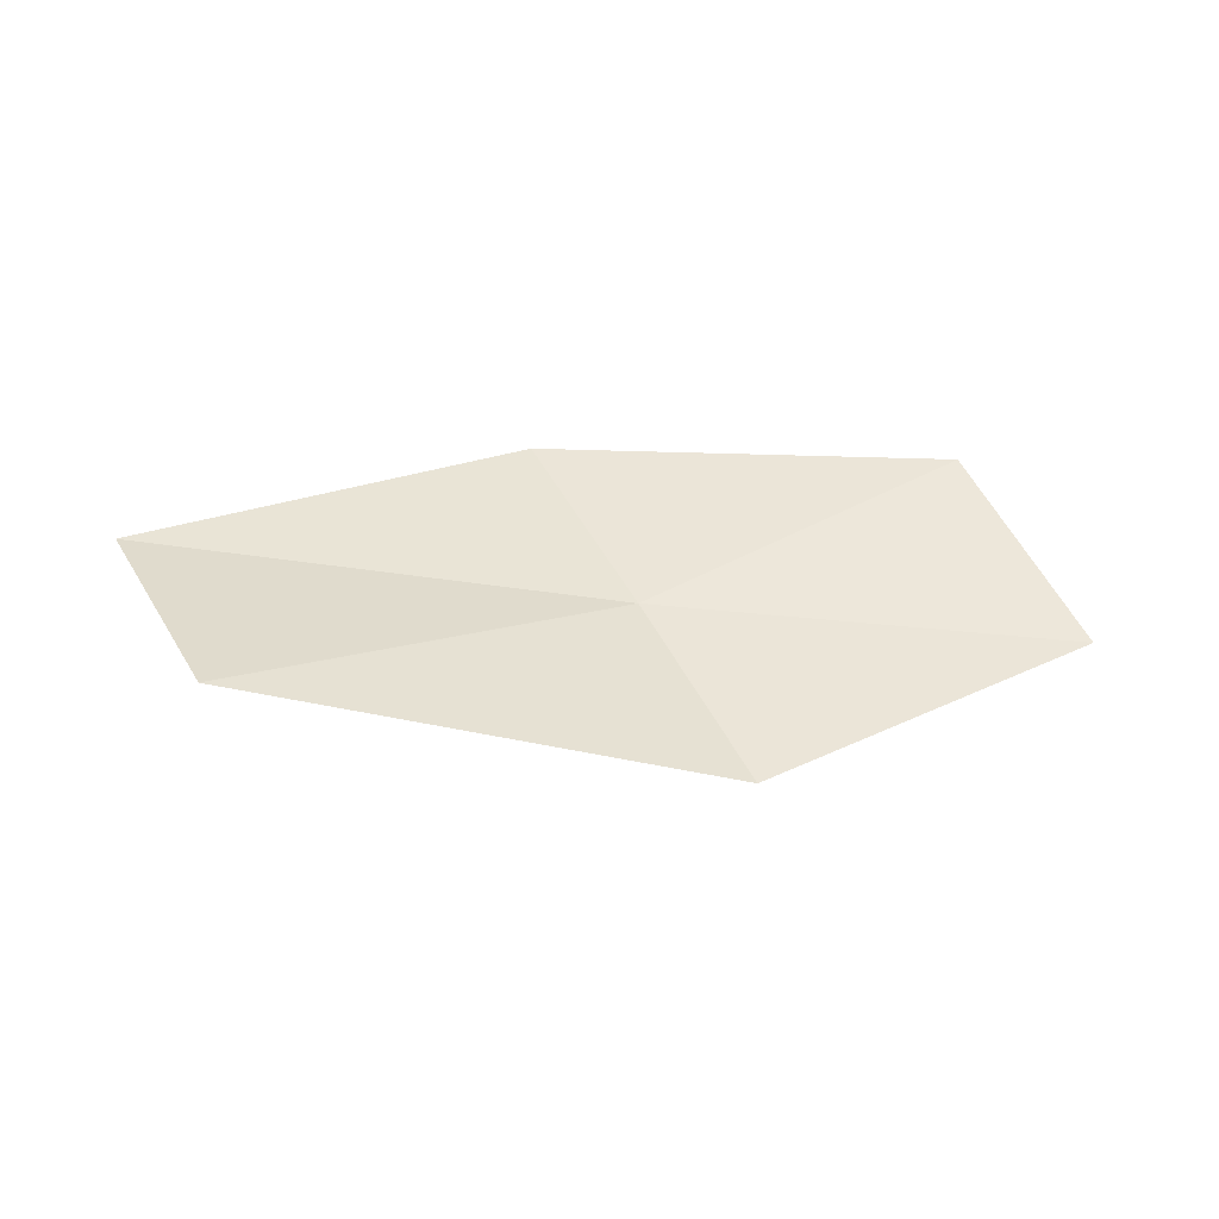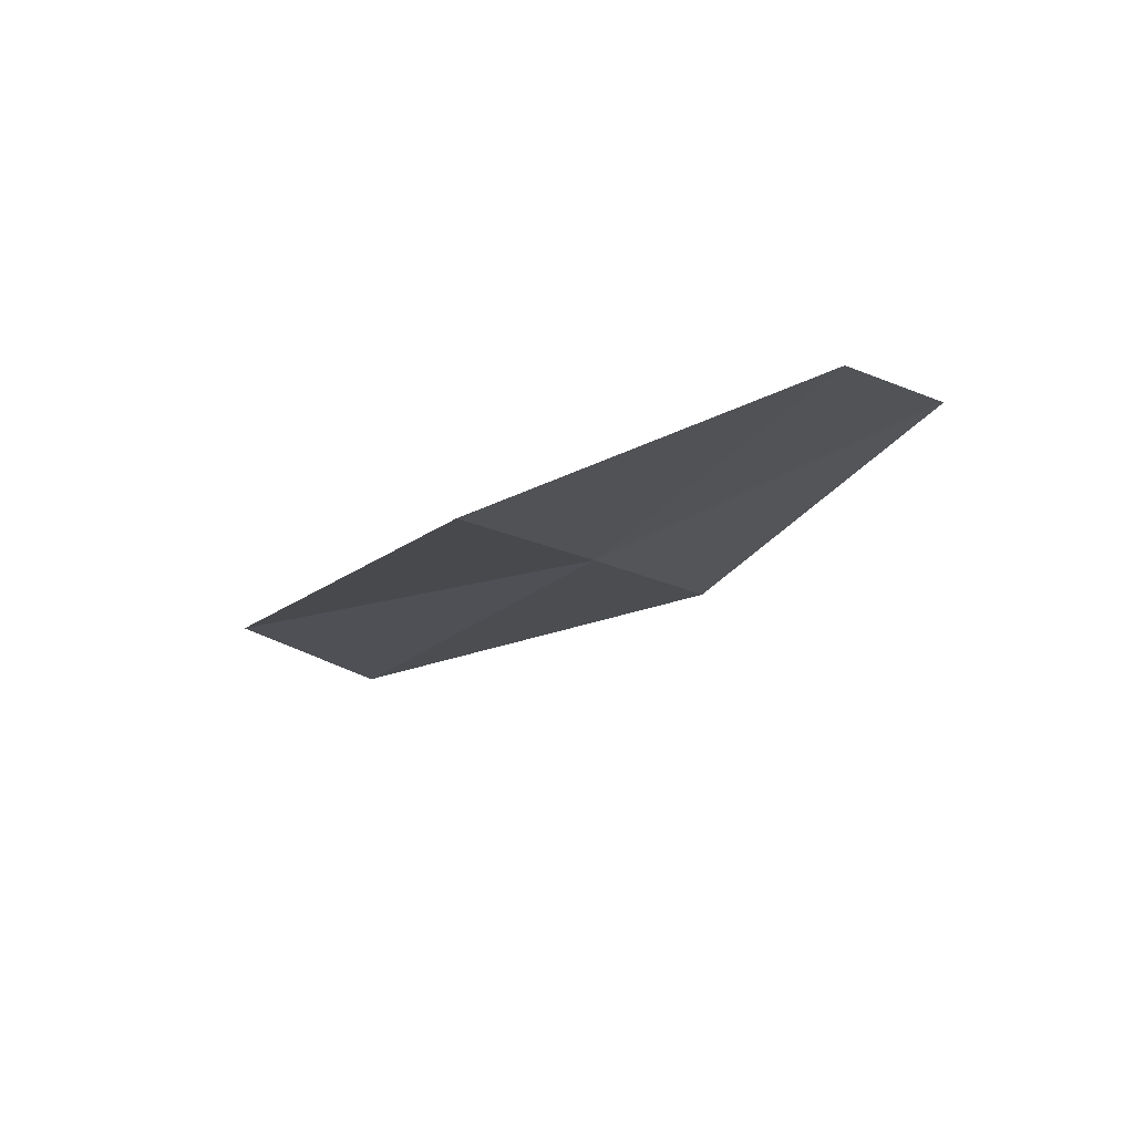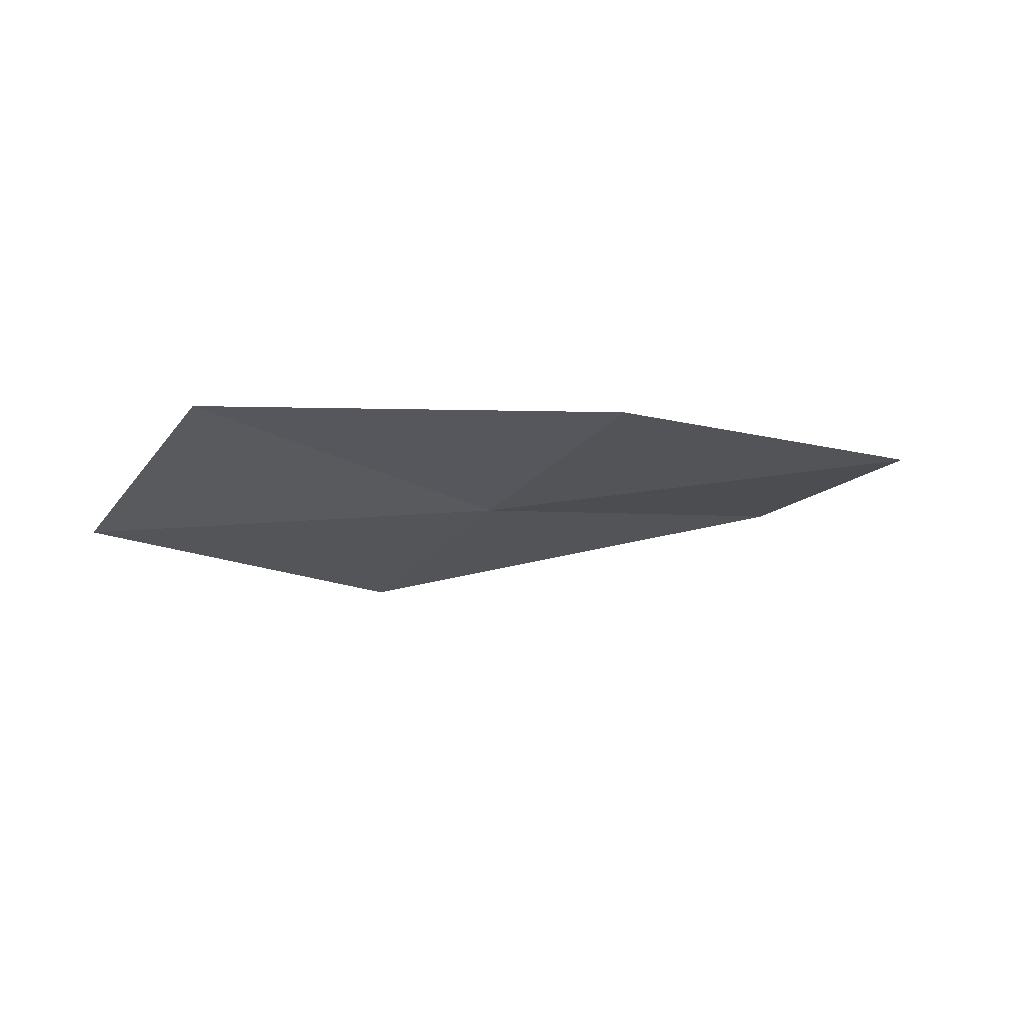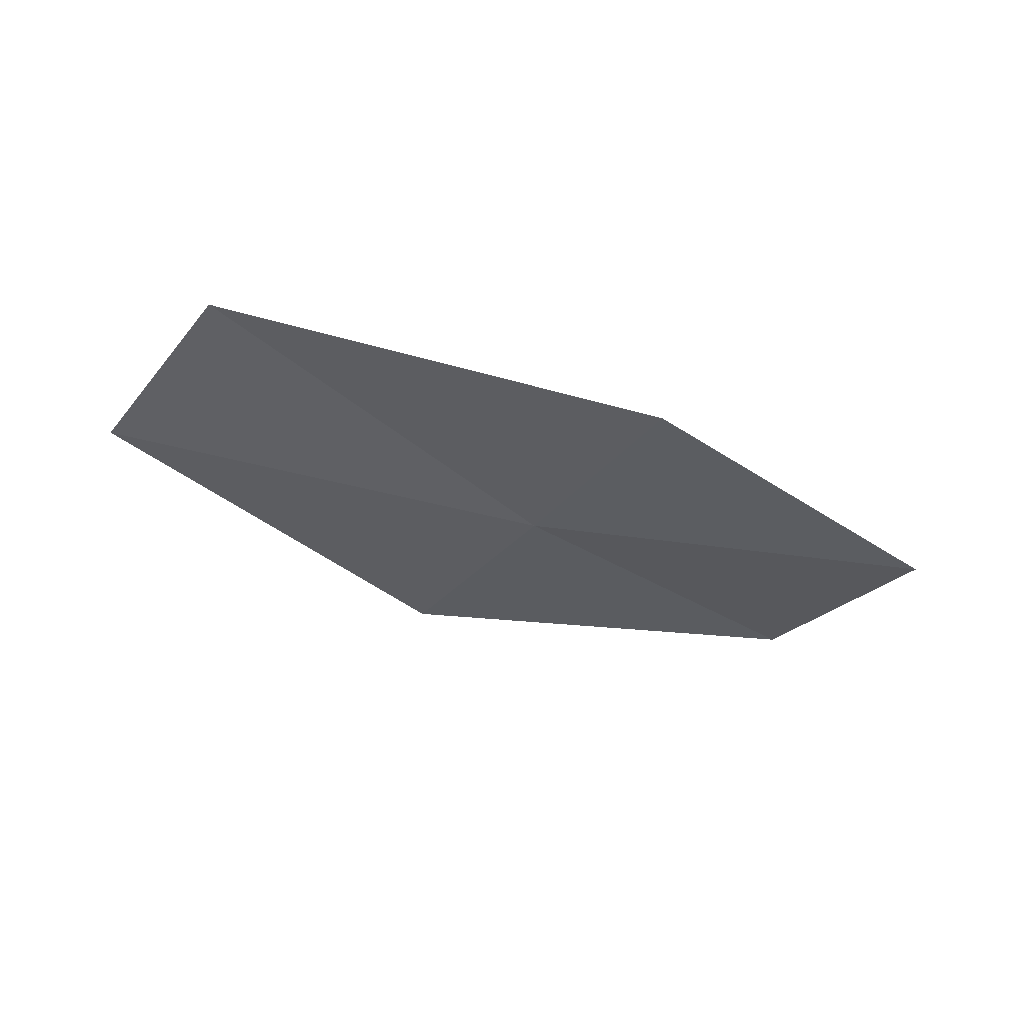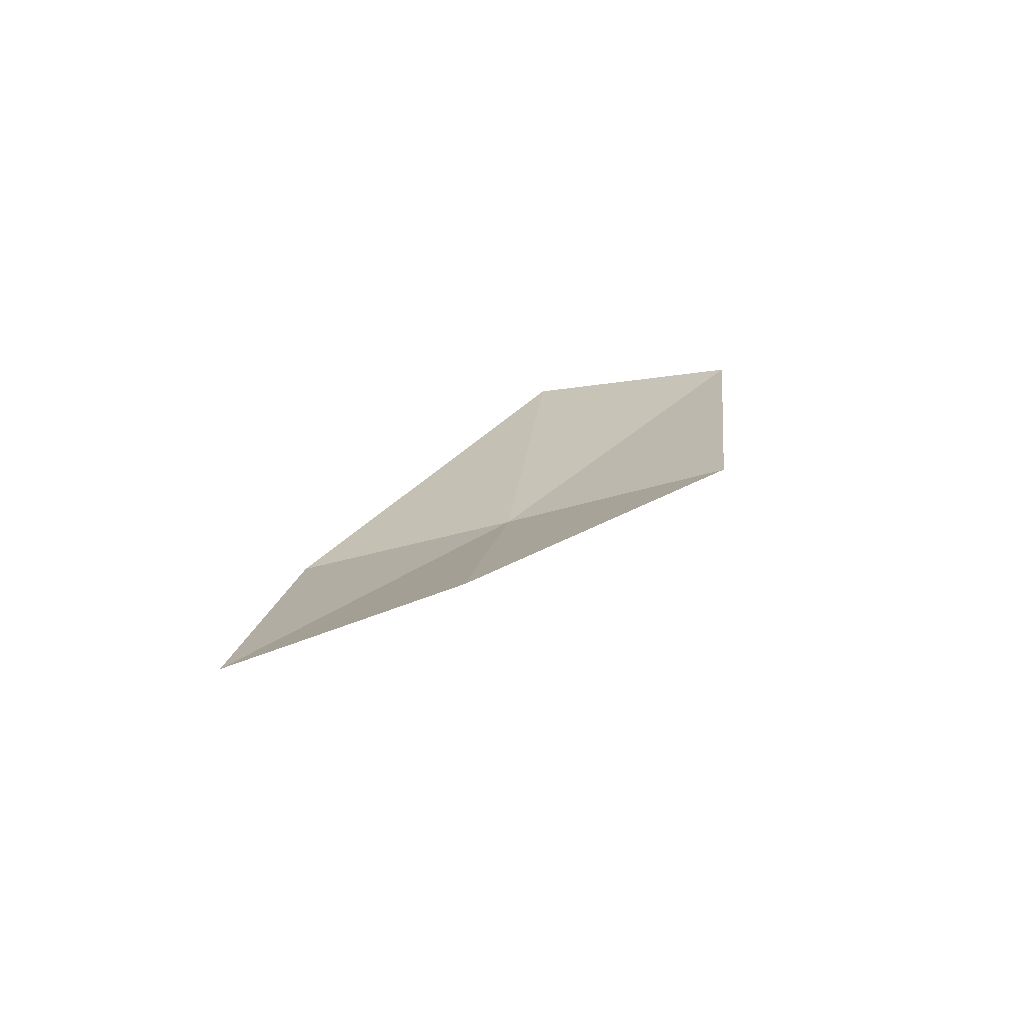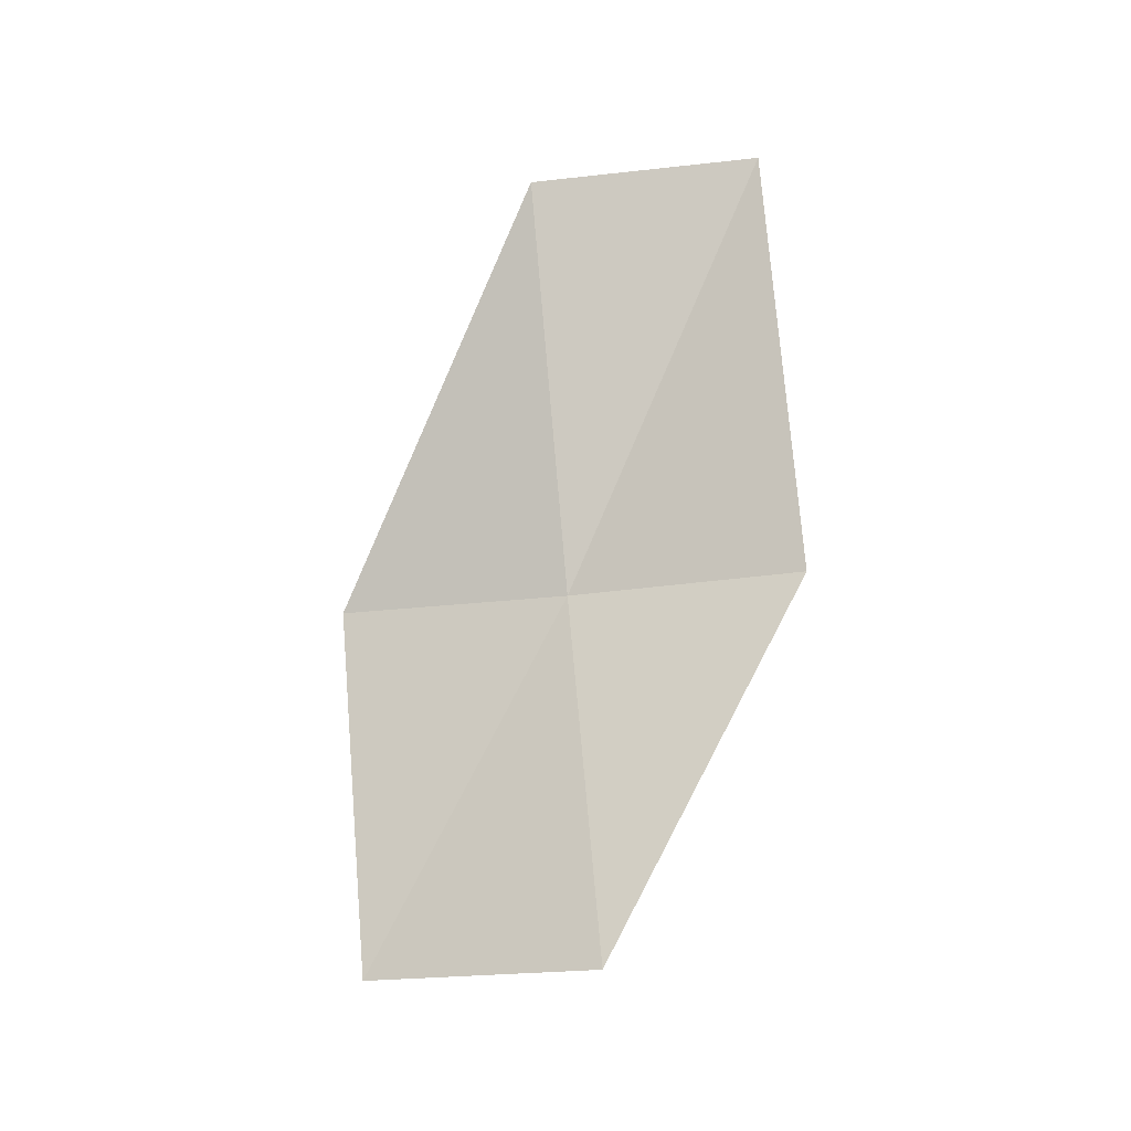
<metadata>
{"format":"obj","ext":"obj","renderer":"f3d","projection":"perspective","resolution":1024,"background":"white","views":[{"elev":26.9,"azim":14.9,"up":"+Y"},{"elev":-29.9,"azim":73.7,"up":"+Y"},{"elev":-8.7,"azim":-174.1,"up":"+Y"},{"elev":-52.6,"azim":7.1,"up":"+Y"},{"elev":18.5,"azim":140.9,"up":"+Y"},{"elev":76.7,"azim":130.0,"up":"+Y"}]}
</metadata>
<code>
v 32.25 47.92 5.331
v 31.59 48.21 4.607
v 33.35 48.2 4.226
v 34 47.79 4.954
v 32.88 47.62 6.071
v 30.96 48.06 6.617
v 30.3 48.22 5.897
f 1 3 2
f 1 4 3
f 1 6 5
f 1 7 6
f 1 5 4
f 1 2 7

</code>
